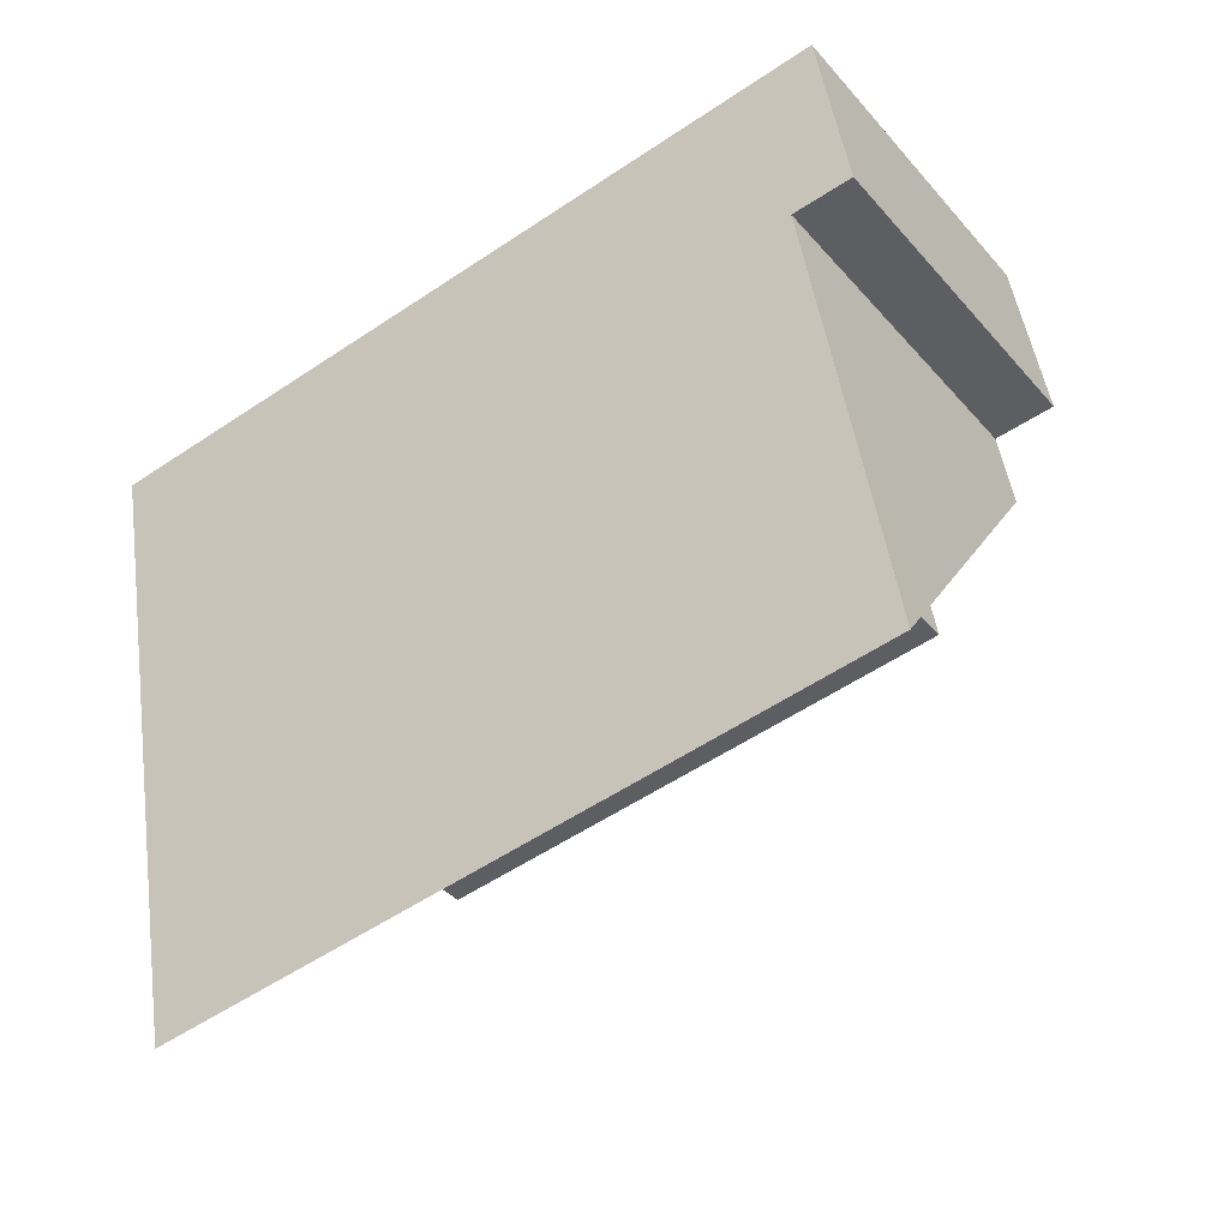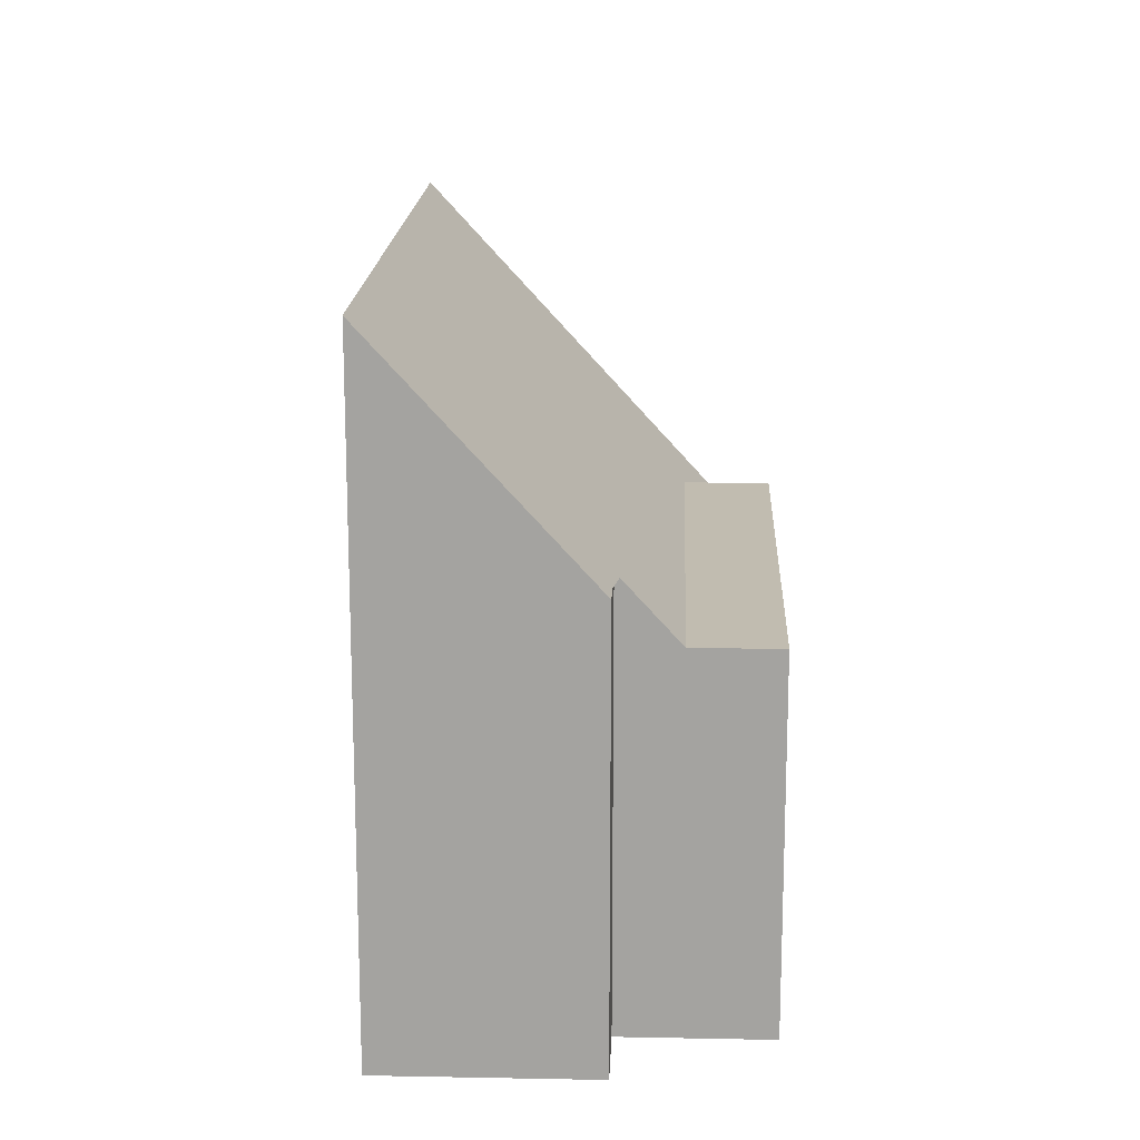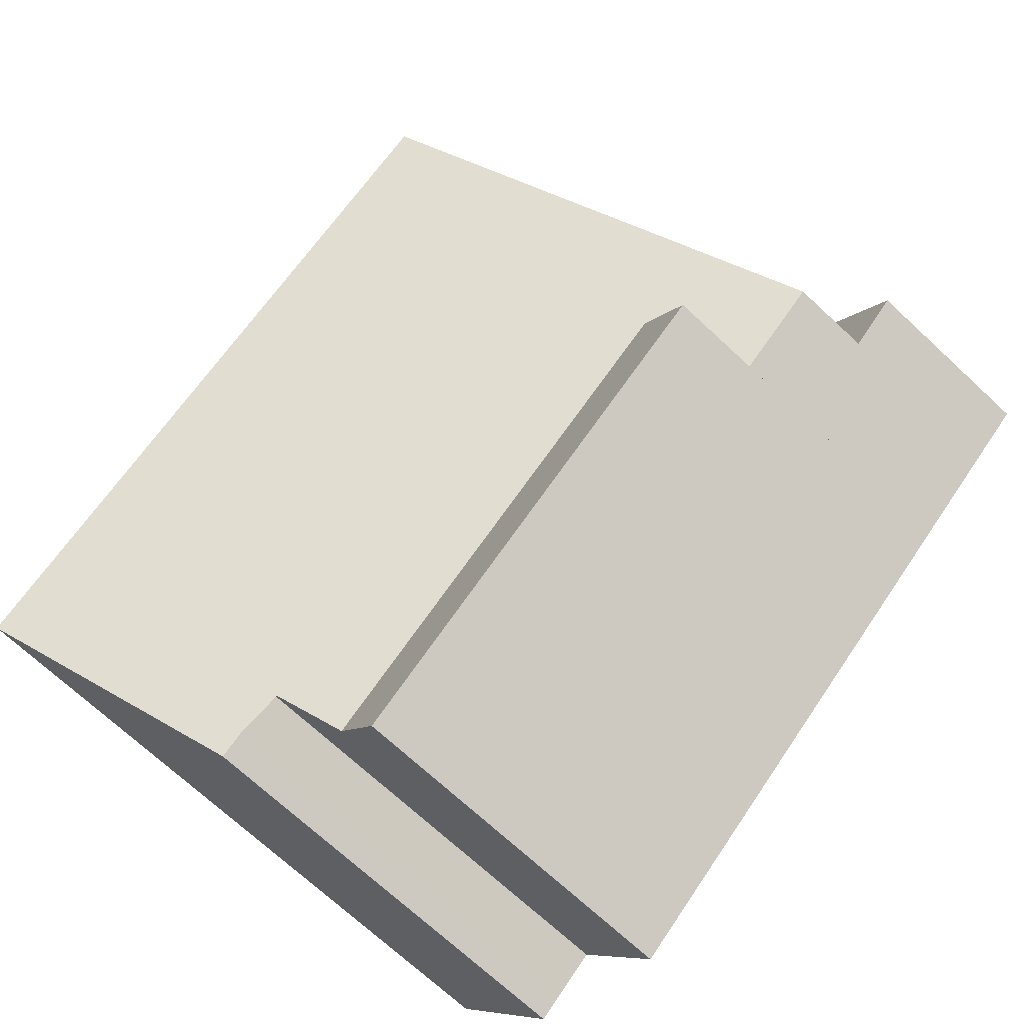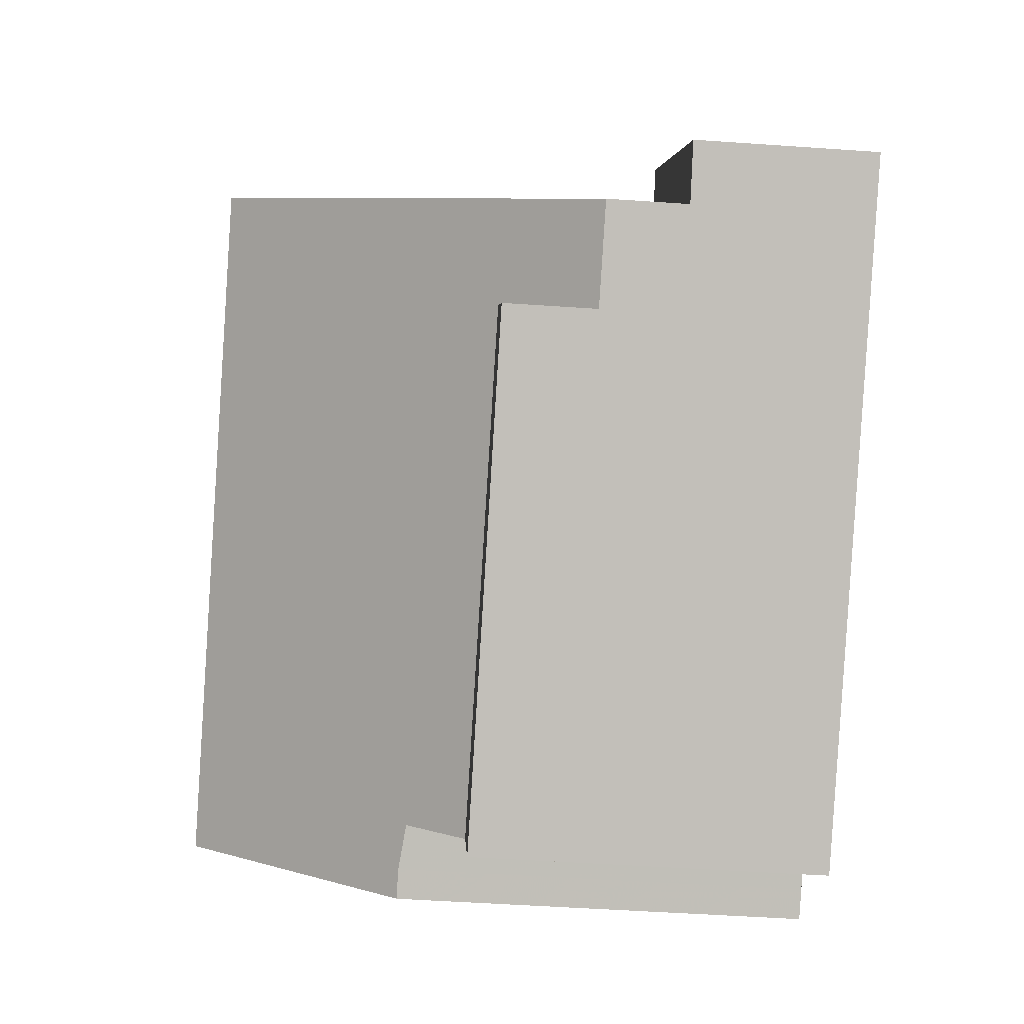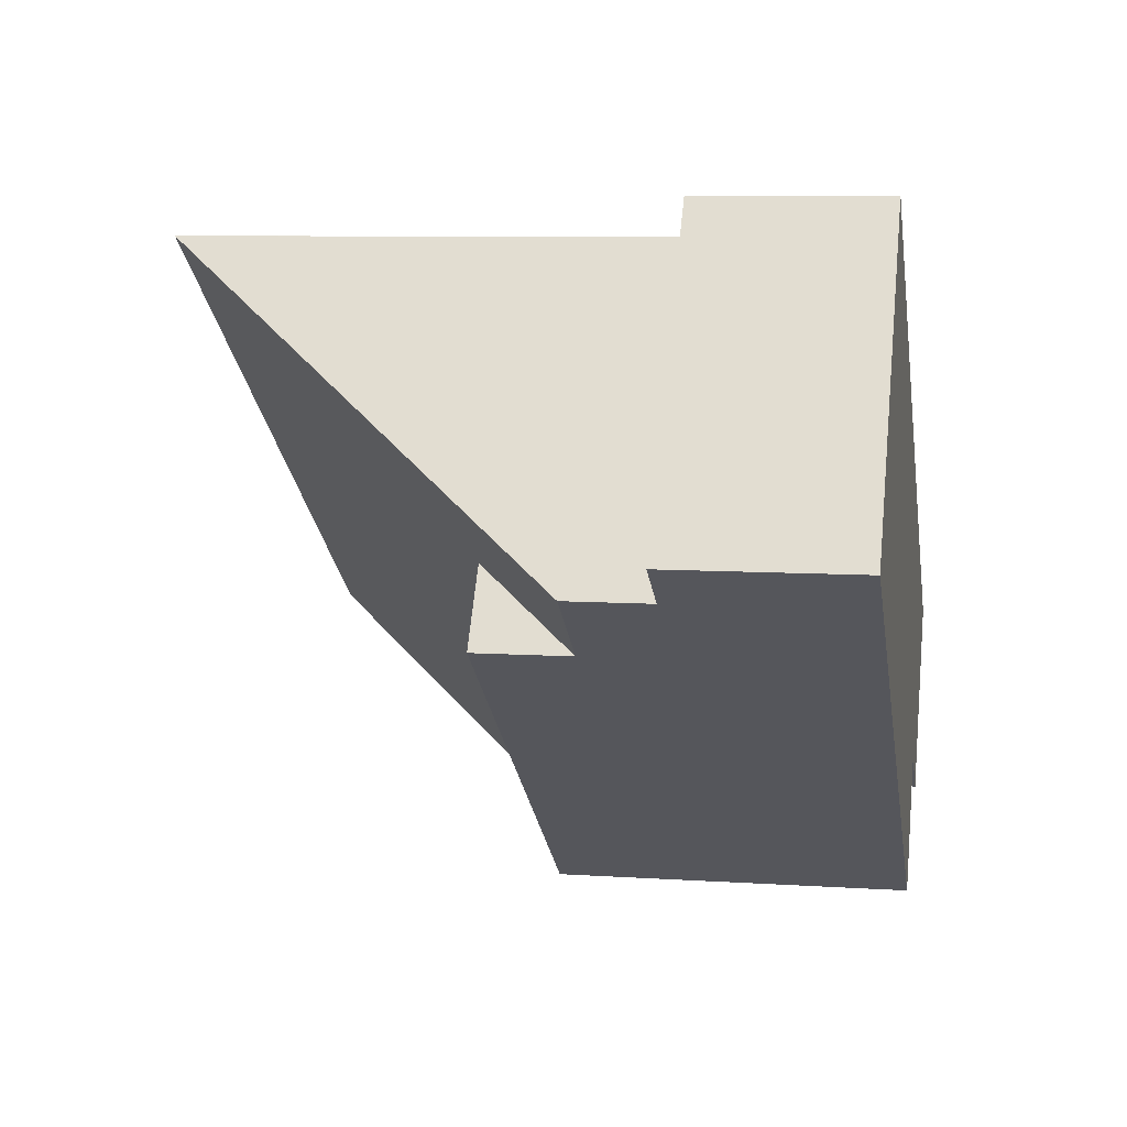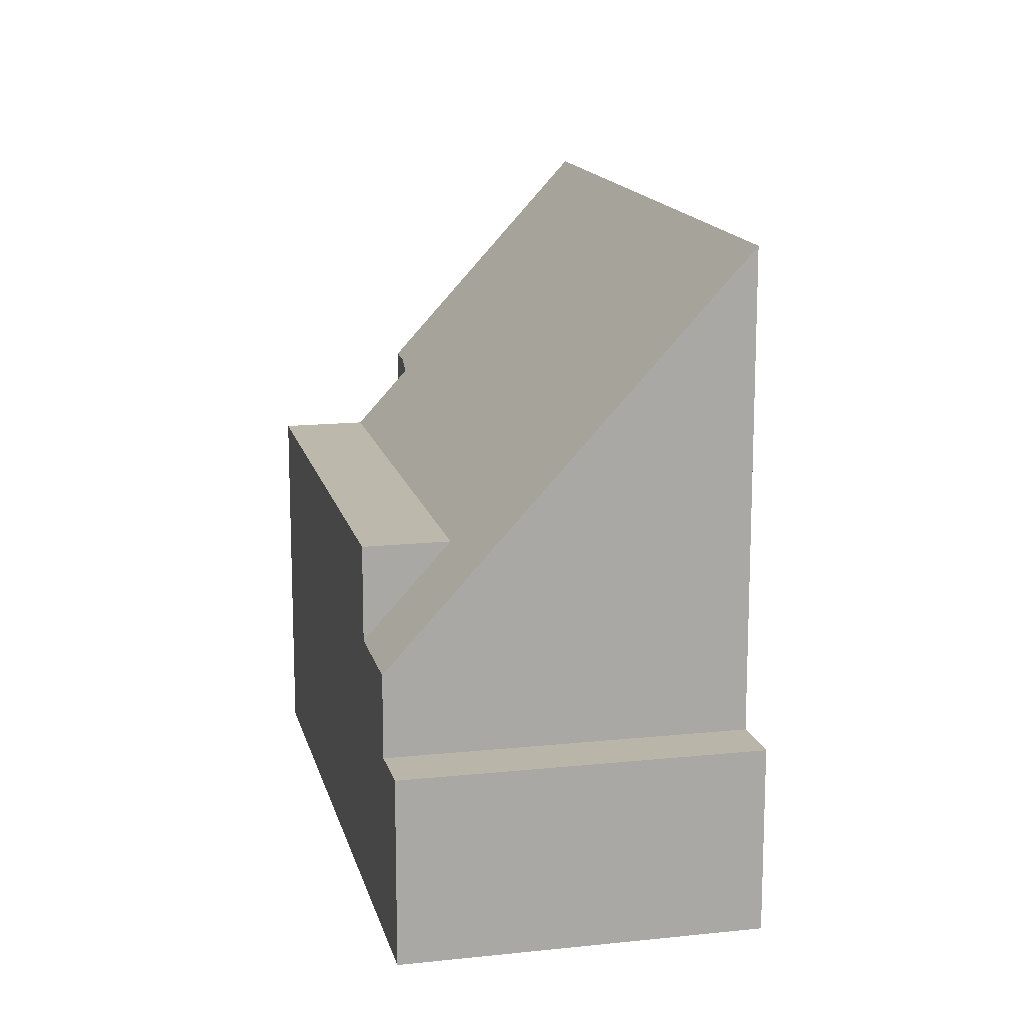
<metadata>
{"format":"obj","ext":"obj","renderer":"f3d","projection":"perspective","resolution":1024,"background":"white","views":[{"elev":48.0,"azim":-8.2,"up":"+Y"},{"elev":16.7,"azim":-52.6,"up":"+Z"},{"elev":-71.6,"azim":47.2,"up":"+Y"},{"elev":-51.2,"azim":85.7,"up":"+Y"},{"elev":8.1,"azim":100.3,"up":"+Y"},{"elev":14.7,"azim":112.2,"up":"+Z"}]}
</metadata>
<code>
v -2199 -1853 6.432
v -2200 -1854 6.436
v -2202 -1851 9.898
v -2198 -1855 5.439
v -2192 -1845 2.764
v -2189 -1849 2.771
v -2199 -1854 5.44
v -2200 -1850 9.892
v -2199 -1854 5.44
v -2190 -1850 3.994
v -2193 -1845 9.876
v -2191 -1850 3.997
v -2191 -1848 5.429
v -2193 -1845 5.433
v -2192 -1849 5.431
v -2191 -1850 5.429
v -2190 -1850 2.754
v -2193 -1845 2.747
v -2190 -1850 2.754
v -2189 -1849 2.771
v -2190 -1849 2.757
v -2190 -1849 2.757
v -2193 -1845 2.751
v -2192 -1845 2.764
v -2193 -1845 2.751
v -2193 -1845 2.747
v -2193 -1845 2.747
v -2190 -1850 2.754
v -2193 -1845 2.747
v -2193 -1845 5.433
v -2193 -1845 9.874
v -2191 -1850 5.429
v -2190 -1850 4.006
v -2191 -1850 4.009
v -2198 -1855 5.439
v -2190 -1850 2.754
v -2200 -1854 6.435
v -2202 -1851 9.897
v -2201 -1852 9.231
v -2192 -1845 2.765
v -2193 -1846 2.751
v -2193 -1846 2.748
v -2193 -1846 2.748
v -2193 -1846 5.432
v -2193 -1846 9.208
v -2202 -1852 9.232
v -2190 -1850 4.006
v -2190 -1850 3.994
v -2193 -1846 9.208
v -2191 -1848 5.429
v -2193 -1845 9.876
v -2193 -1845 9.874
v -2191 -1850 3.997
v -2191 -1850 4.009
v -2192 -1849 5.431
v -2194 -1847 9.211
v -2194 -1846 9.878
v -2194 -1846 9.88
v -2191 -1850 5.429
v -2191 -1850 5.429
v -2192 -1849 5.431
v -2200 -1854 6.435
v -2199 -1853 6.432
v -2199 -1853 0
v -2200 -1854 0
v -2202 -1852 9.232
v -2200 -1854 6.436
v -2200 -1854 0
v -2202 -1852 0
v -2202 -1851 9.897
v -2202 -1851 9.898
v -2202 -1851 0
v -2202 -1851 0
v -2198 -1855 5.439
v -2198 -1855 5.439
v -2198 -1855 0
v -2198 -1855 0
v -2192 -1845 2.764
v -2192 -1845 2.764
v -2192 -1845 0
v -2192 -1845 0
v -2190 -1849 2.757
v -2189 -1849 2.771
v -2189 -1849 0
v -2190 -1849 -4.441e-16
v -2199 -1853 6.432
v -2199 -1854 5.44
v -2199 -1854 0
v -2199 -1853 0
v -2194 -1846 9.88
v -2200 -1850 9.892
v -2200 -1850 0
v -2194 -1846 -1.776e-15
v -2193 -1845 2.751
v -2193 -1845 2.747
v -2193 -1845 0
v -2193 -1845 0
v -2189 -1849 2.771
v -2189 -1849 2.771
v -2189 -1849 4.441e-16
v -2189 -1849 0
v -2190 -1850 2.754
v -2190 -1849 2.757
v -2190 -1849 -4.441e-16
v -2190 -1850 4.441e-16
v -2192 -1845 2.764
v -2193 -1845 2.751
v -2193 -1845 0
v -2192 -1845 0
v -2192 -1845 2.765
v -2192 -1845 2.764
v -2192 -1845 0
v -2192 -1845 -4.441e-16
v -2199 -1854 5.44
v -2198 -1855 5.439
v -2198 -1855 0
v -2199 -1854 0
v -2200 -1854 6.436
v -2200 -1854 6.435
v -2200 -1854 0
v -2200 -1854 0
v -2200 -1850 9.892
v -2202 -1851 9.897
v -2202 -1851 0
v -2200 -1850 0
v -2189 -1849 2.771
v -2192 -1845 2.765
v -2192 -1845 -4.441e-16
v -2189 -1849 4.441e-16
v -2202 -1851 9.898
v -2202 -1852 9.232
v -2202 -1852 0
v -2202 -1851 0
v -2191 -1850 3.997
v -2190 -1850 3.994
v -2190 -1850 0
v -2191 -1850 0
v -2193 -1845 9.876
v -2194 -1846 9.88
v -2194 -1846 -1.776e-15
v -2193 -1845 0
v -2198 -1855 5.439
v -2191 -1850 5.429
v -2191 -1850 -8.882e-16
v -2198 -1855 0
v -2198 -1855 0
v -2199 -1853 0
v -2200 -1854 0
v -2202 -1851 0
v -2192 -1845 0
v -2189 -1849 0
f 26 18 23 25
f 30 14 27 29
f 54 47 48 53
f 56 49 50 55
f 58 51 52 57
f 31 11 14 30
f 34 12 16 32
f 22 17 19 21
f 21 20 6 22
f 25 23 5 24
f 41 25 24 40
f 42 26 25 41
f 44 30 29 43
f 45 31 30 44
f 55 50 47 54
f 32 15 34
f 36 28 10 33
f 39 37 2 46
f 57 52 49 56
f 40 20 21 41
f 41 21 19 42
f 43 36 33 13 44
f 44 13 45
f 46 3 38 39
f 55 7 1 37 39 56
f 57 8 58
f 59 4 35 60
f 60 35 9 61
f 56 39 38 8 57
f 63 64 65 62
f 67 68 69 66
f 71 72 73 70
f 75 76 77 74
f 79 80 81 78
f 83 84 85 82
f 87 88 89 86
f 91 92 93 90
f 95 96 97 94
f 99 100 101 98
f 103 104 105 102
f 107 108 109 106
f 111 112 113 110
f 115 116 117 114
f 119 120 121 118
f 123 124 125 122
f 127 128 129 126
f 131 132 133 130
f 135 136 137 134
f 139 140 141 138
f 143 144 145 142
f 147 148 149 150 151 146

</code>
